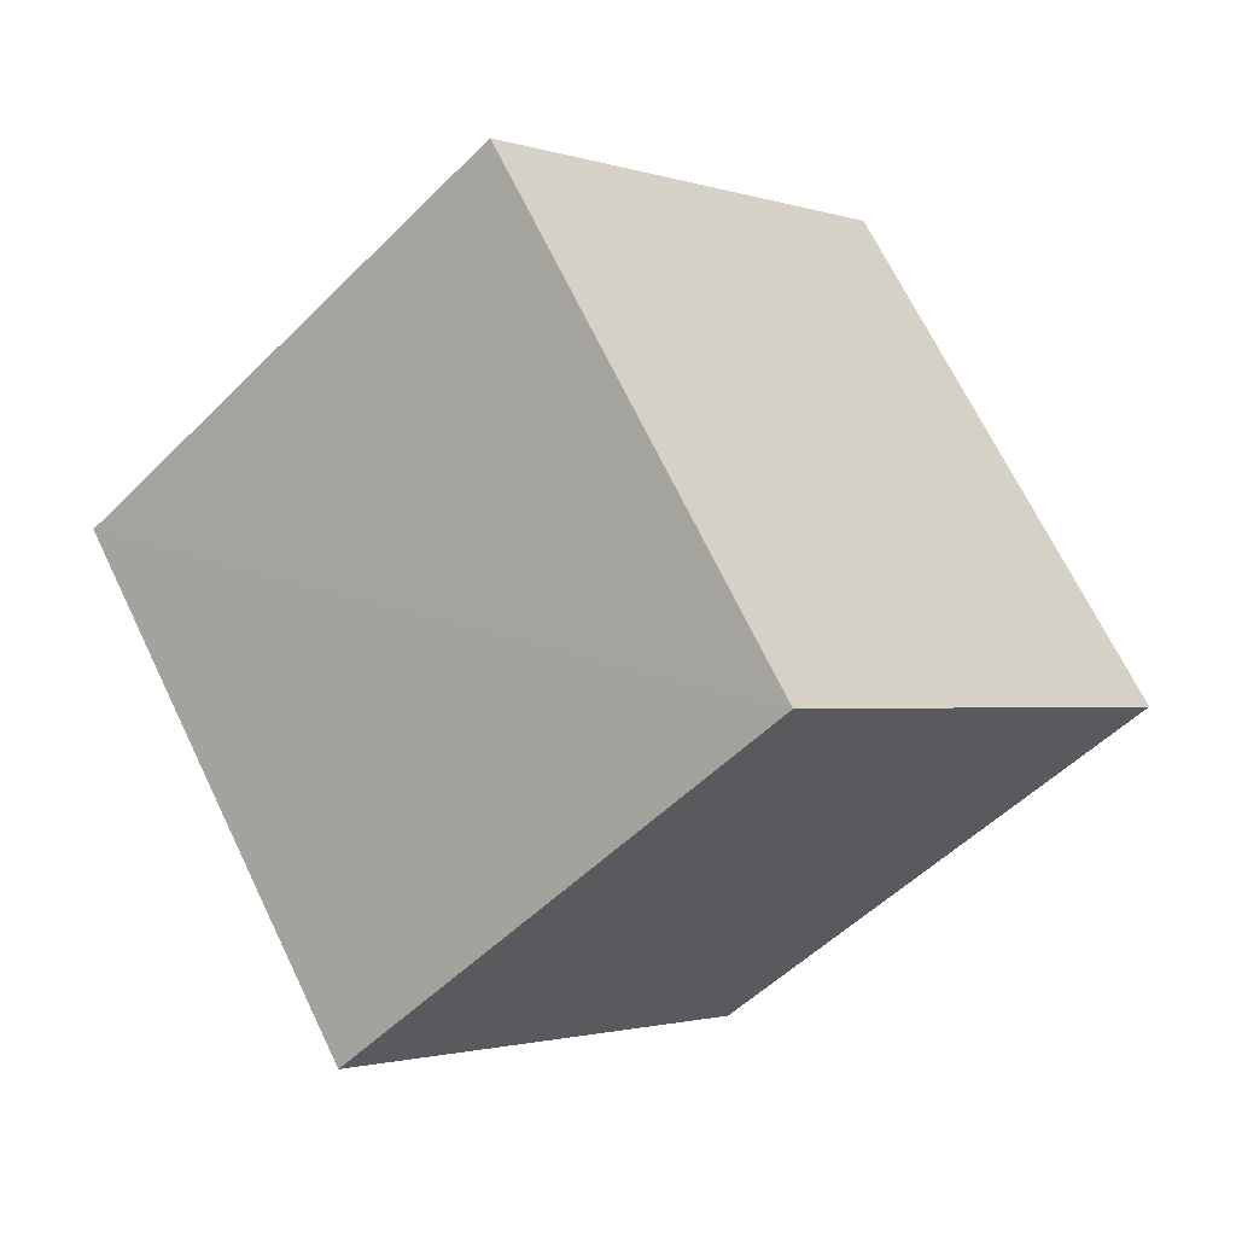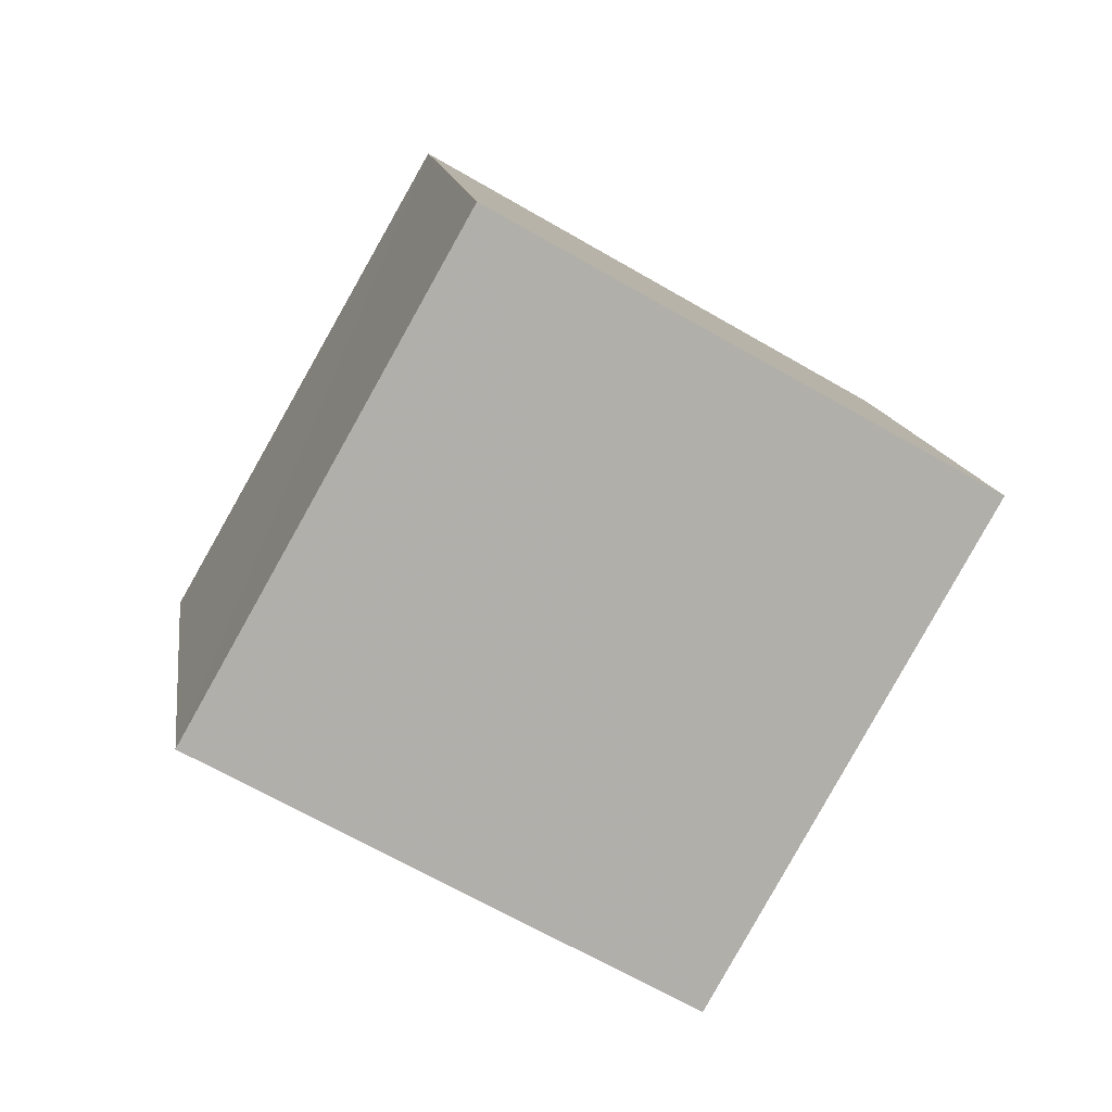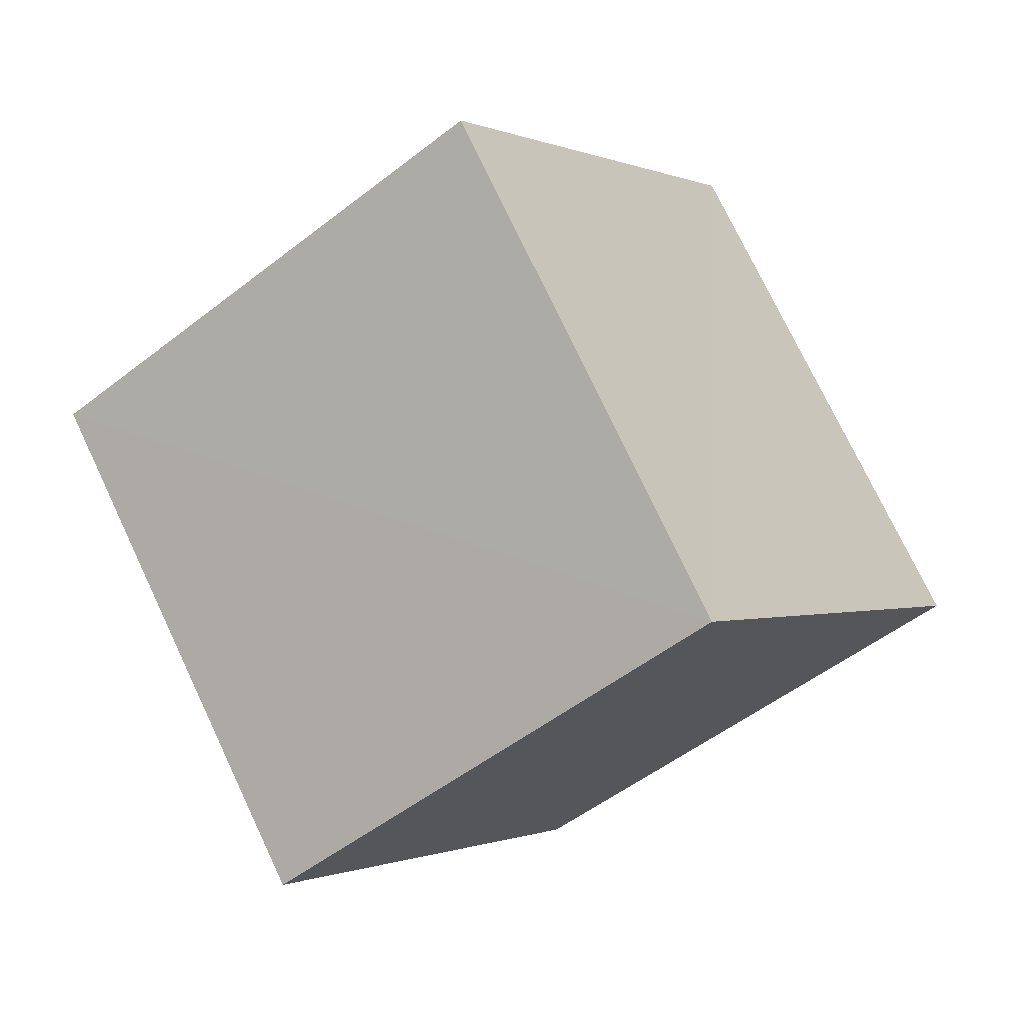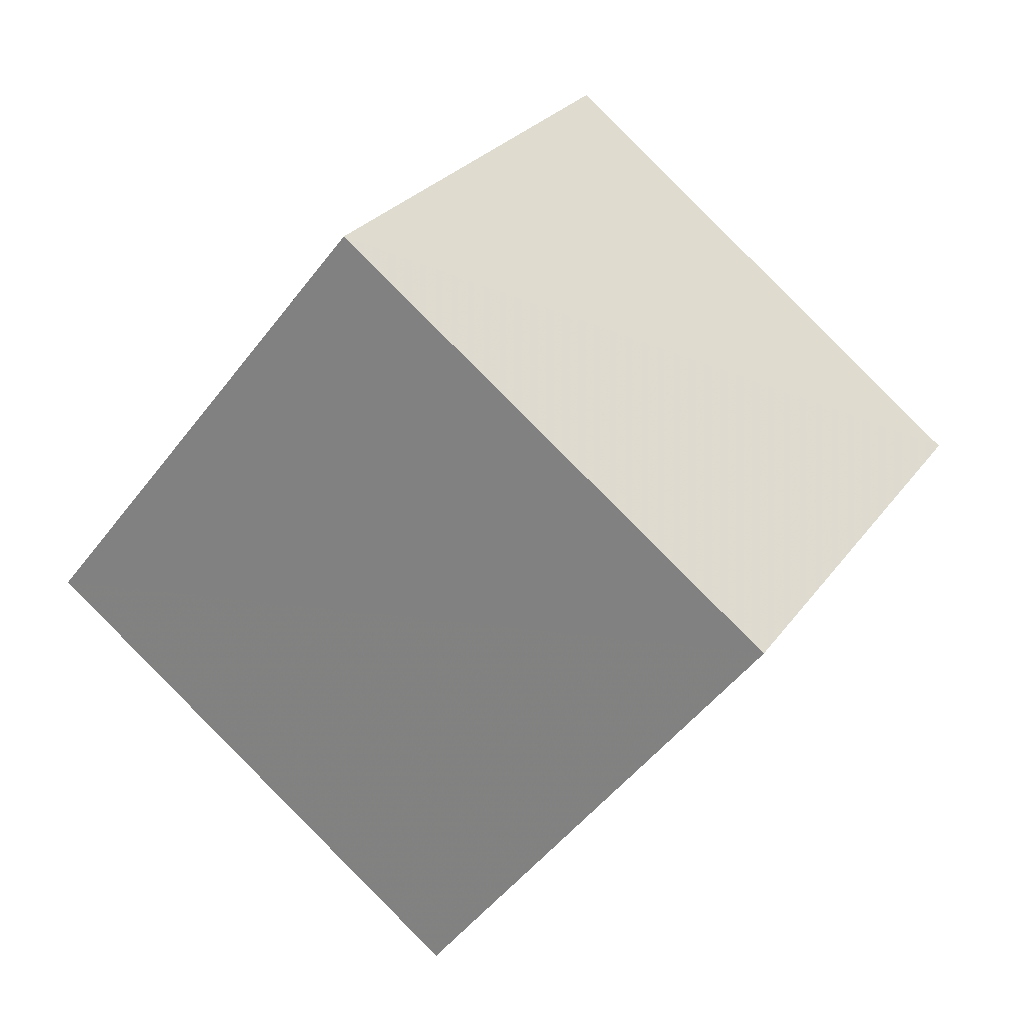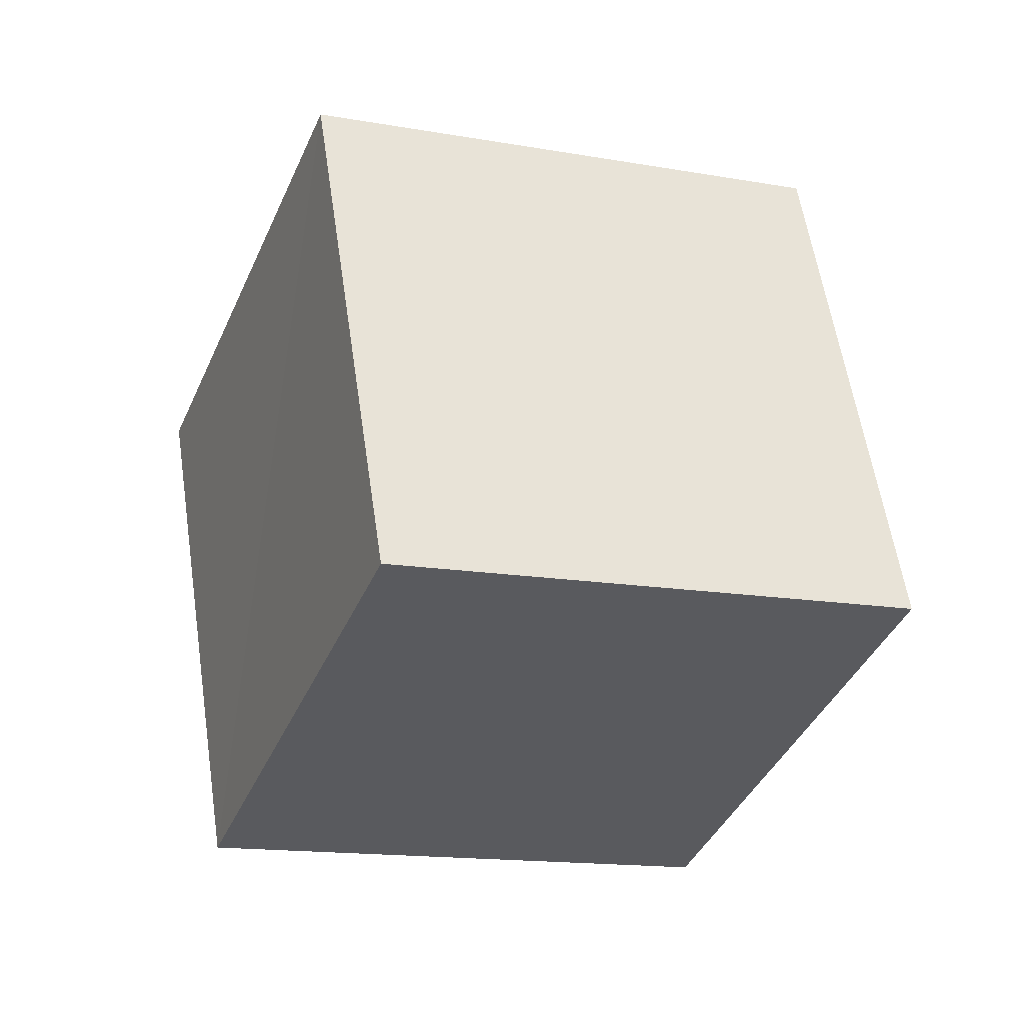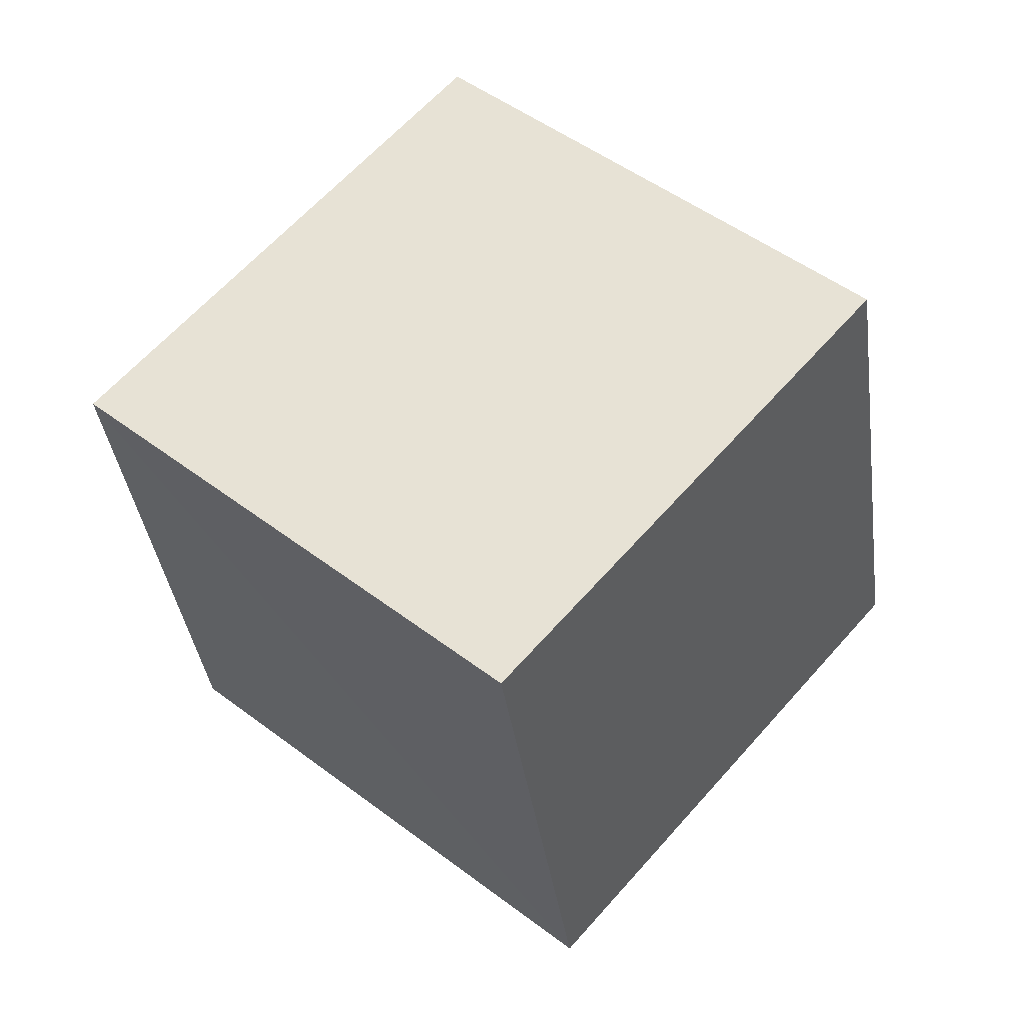
<metadata>
{"format":"obj","ext":"obj","renderer":"f3d","projection":"perspective","resolution":1024,"background":"white","views":[{"elev":-24.1,"azim":-157.4,"up":"+Z"},{"elev":77.8,"azim":97.6,"up":"+Z"},{"elev":-21.0,"azim":-165.2,"up":"+Z"},{"elev":-68.7,"azim":30.1,"up":"+Z"},{"elev":66.3,"azim":15.1,"up":"+Y"},{"elev":30.8,"azim":154.2,"up":"+Y"}]}
</metadata>
<code>
v  2.273  1.844  1.715
v  1.987  0.936  2.019
v  1.108  1.313  2.326
v  1.393  2.22  2.024
v  1.879  1.667  0.8117
v  1.586  0.7593  1.115
v  0.7132  1.139  1.423
v  1.004  2.048  1.119
f 3 1 2
f 5 7 6
f 1 3 4
f 1 6 2
f 7 5 8
f 2 7 3
f 6 1 5
f 3 8 4
f 7 2 6
f 1 8 5
f 8 3 7
f 8 1 4

</code>
